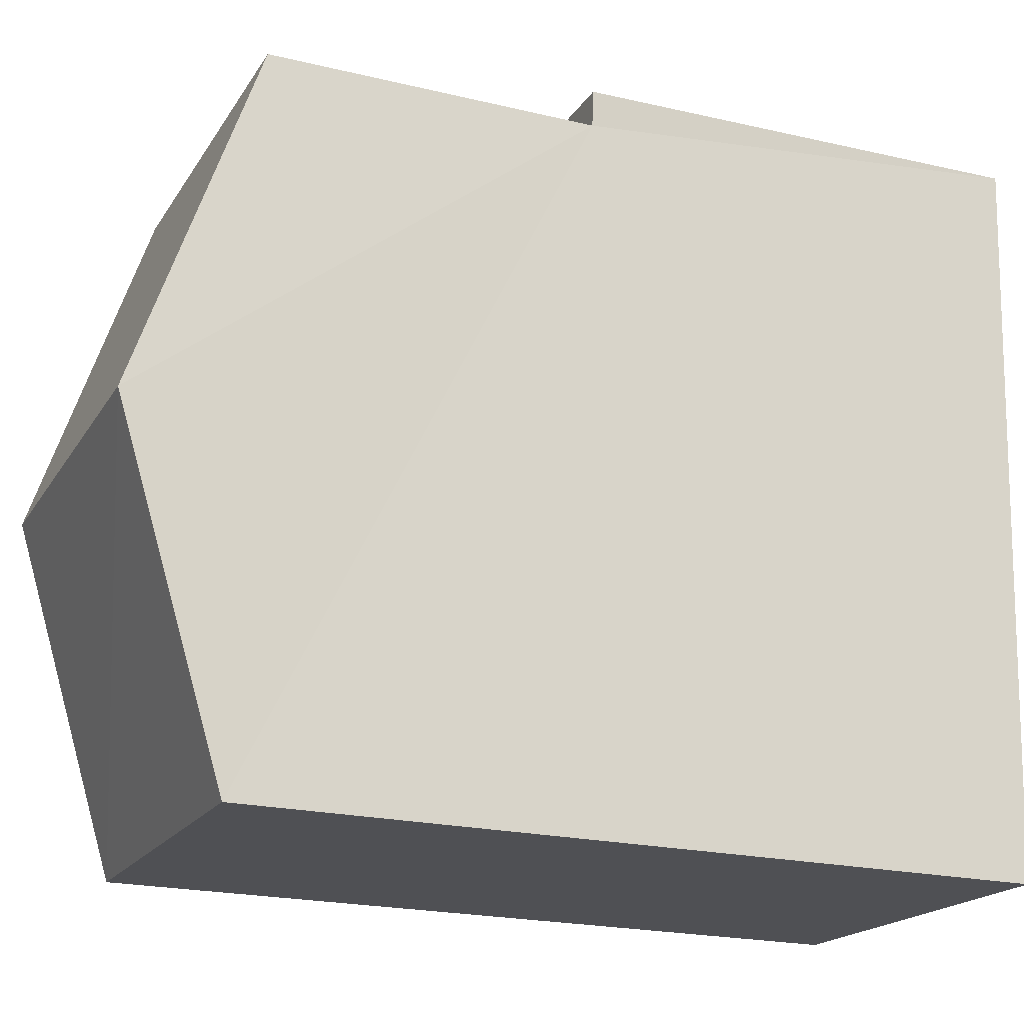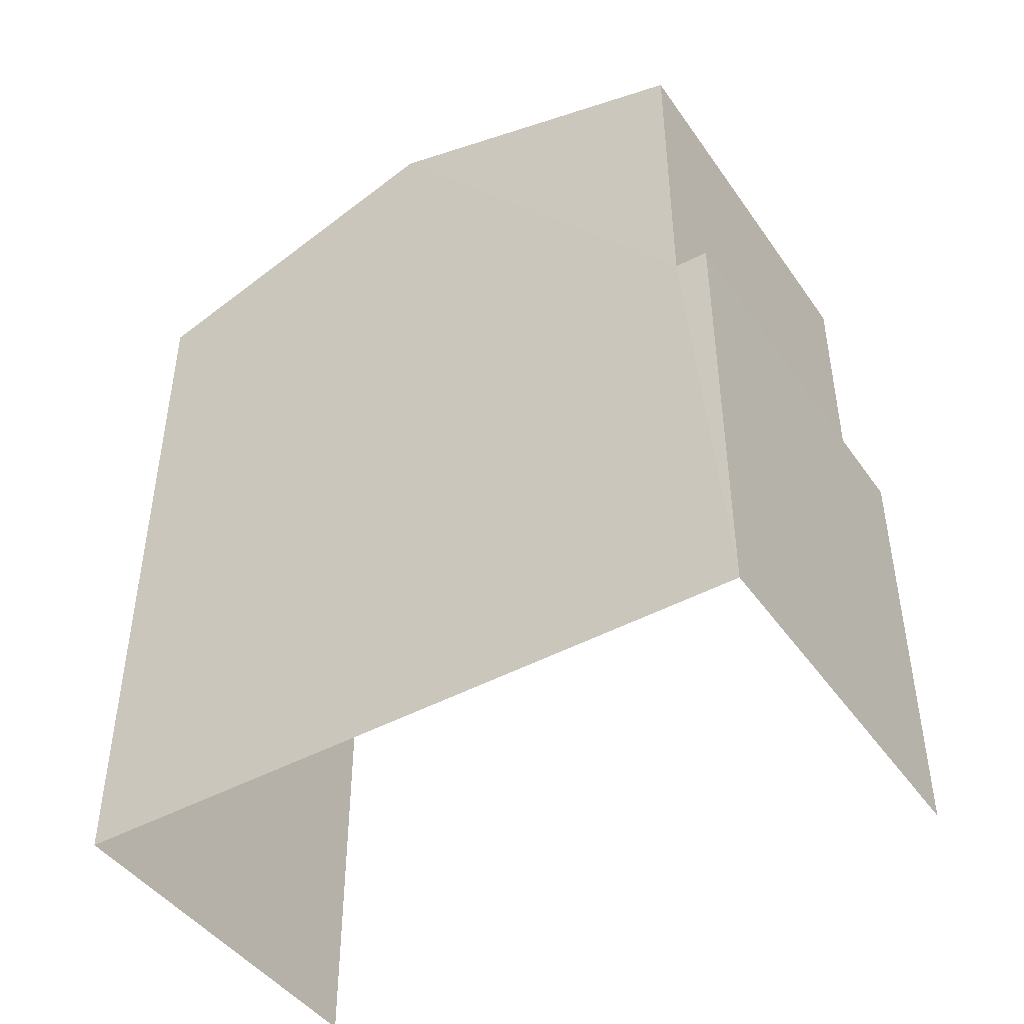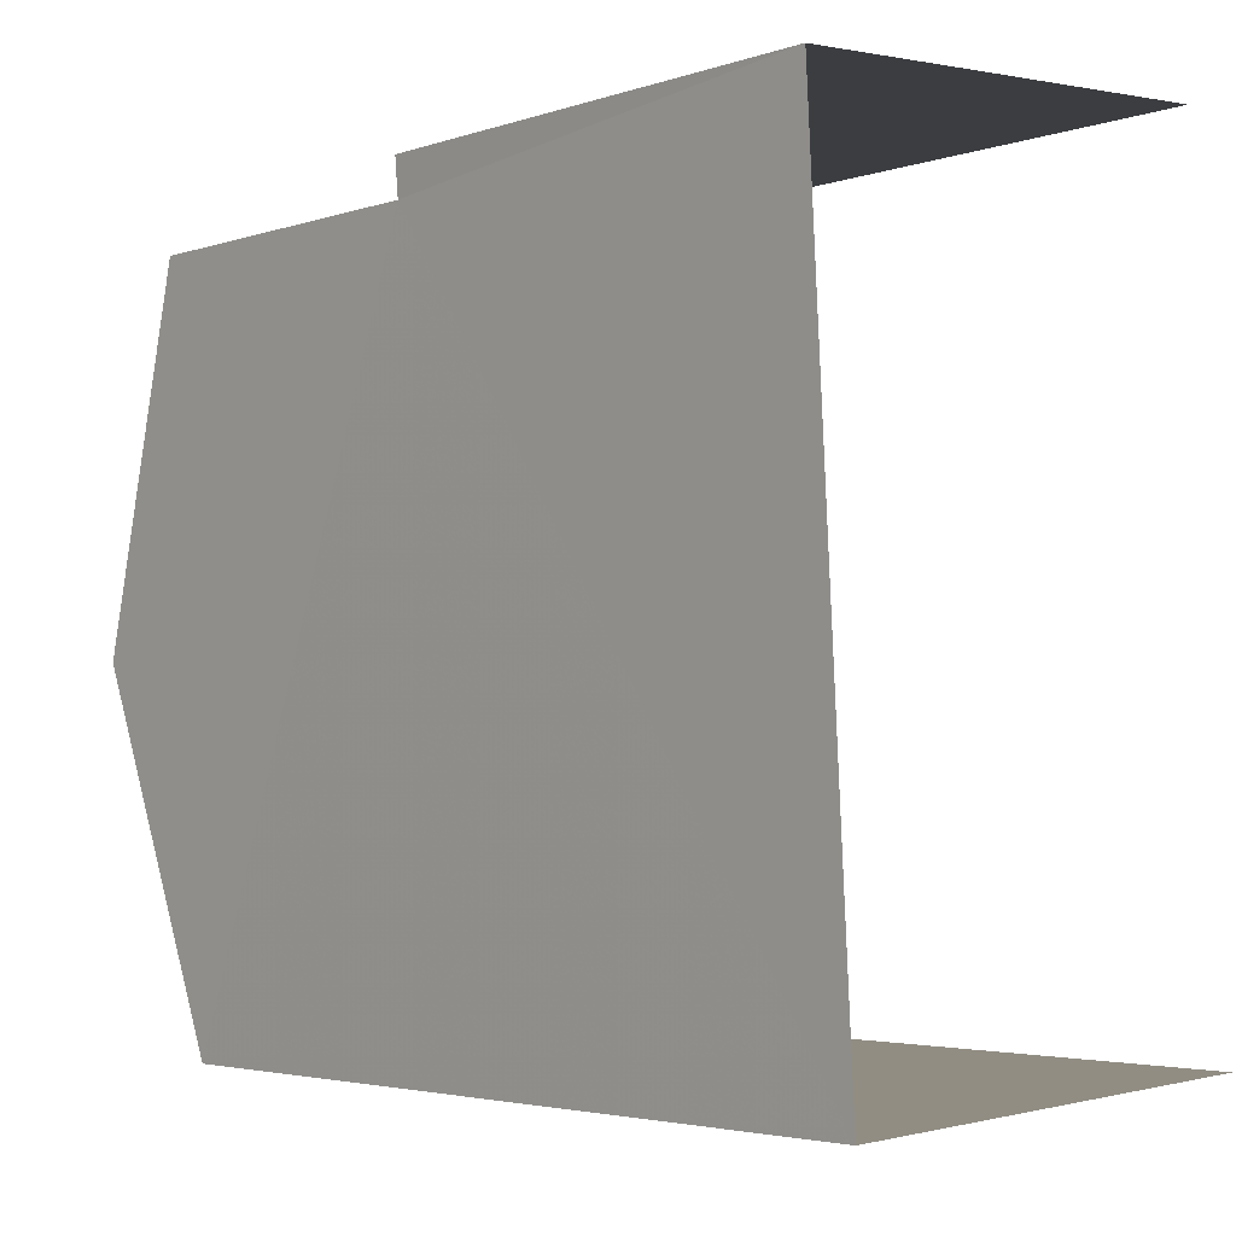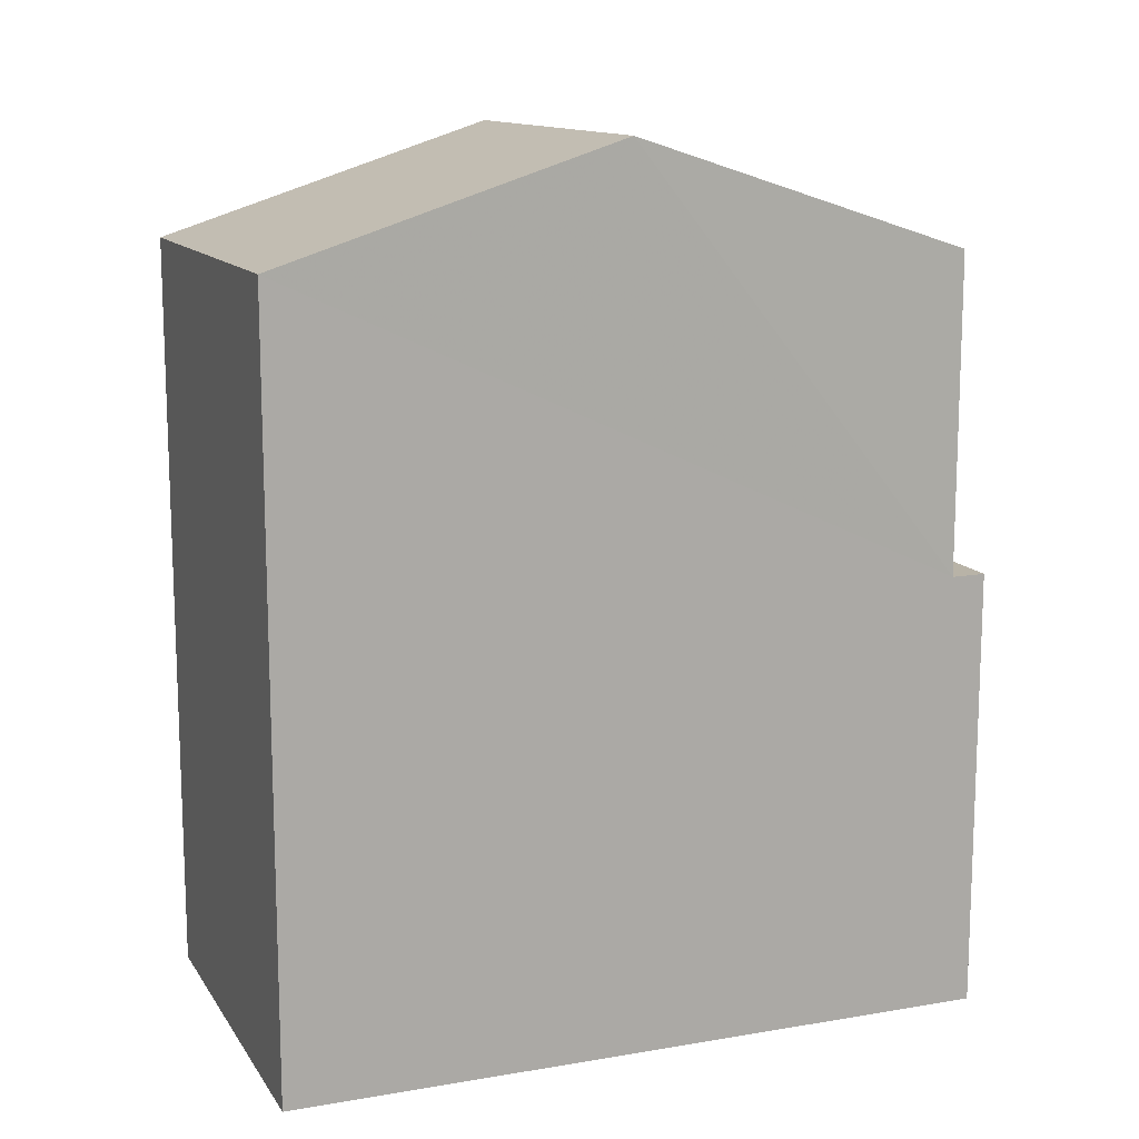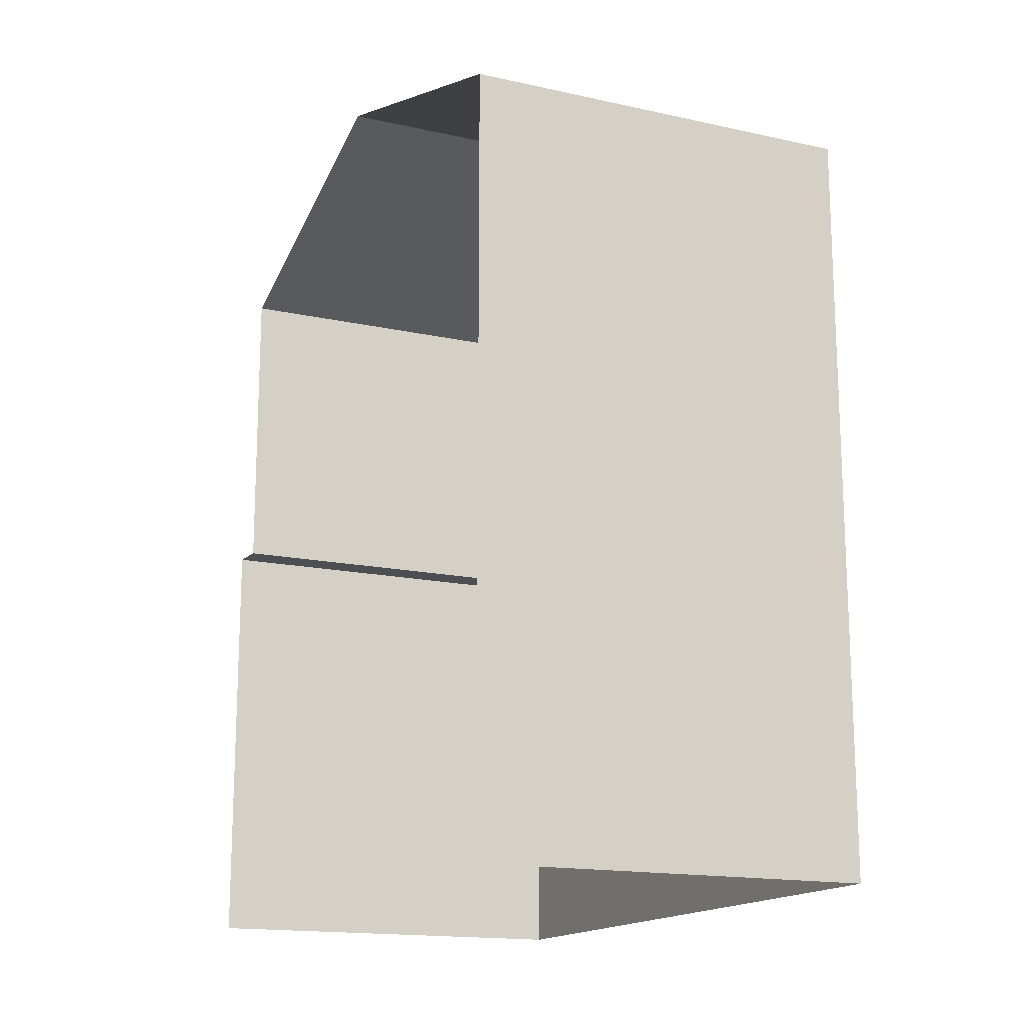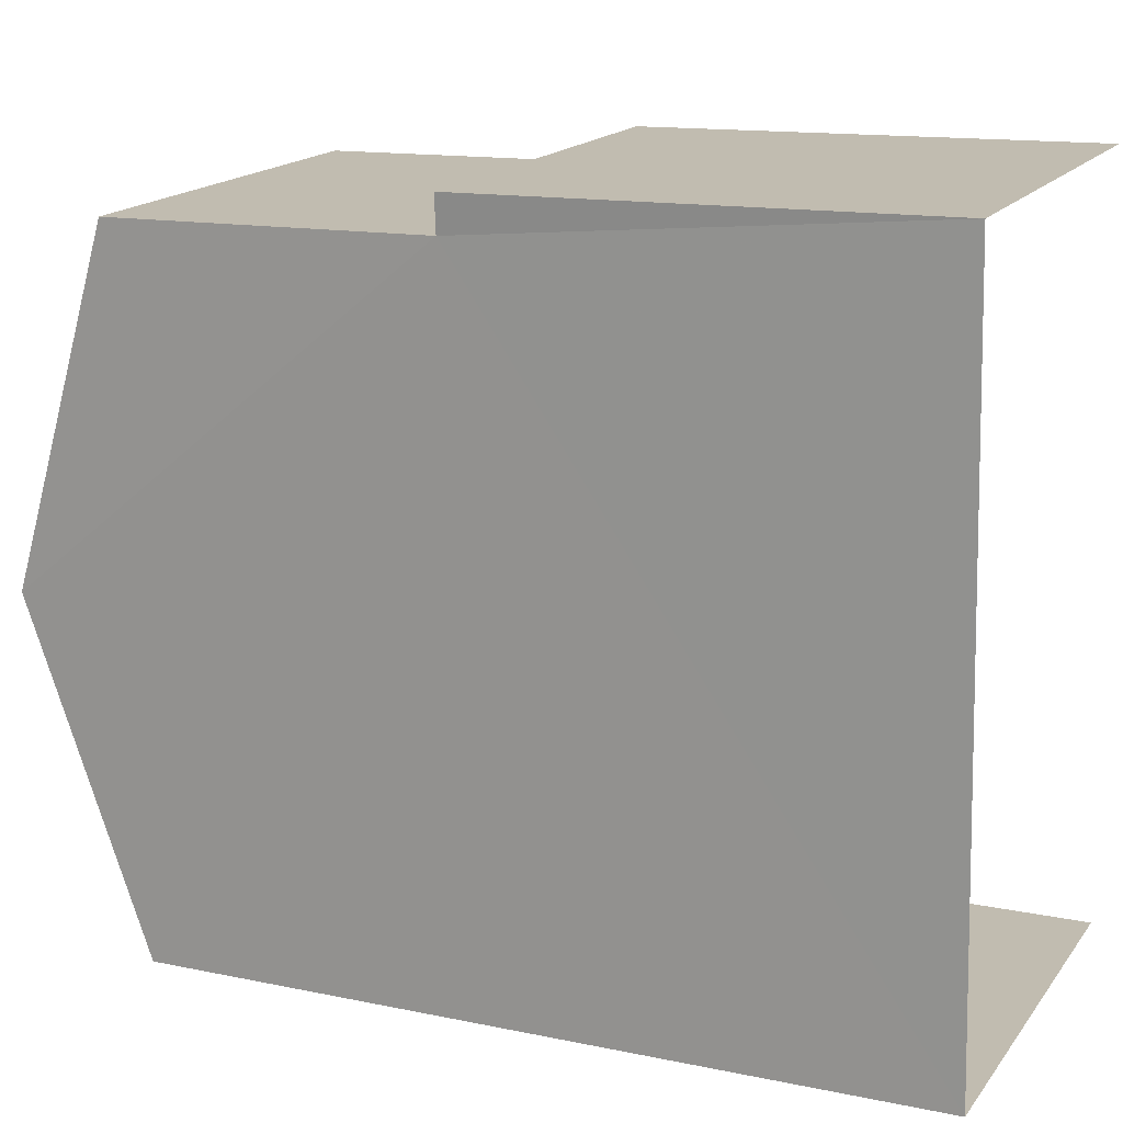
<metadata>
{"format":"obj","ext":"obj","renderer":"f3d","projection":"perspective","resolution":1024,"background":"white","views":[{"elev":-21.8,"azim":67.7,"up":"+Y"},{"elev":-44.7,"azim":119.5,"up":"+Z"},{"elev":-3.4,"azim":138.6,"up":"+Y"},{"elev":12.8,"azim":65.5,"up":"+Z"},{"elev":-16.0,"azim":-27.7,"up":"+Z"},{"elev":13.8,"azim":114.9,"up":"+Y"}]}
</metadata>
<code>
v -3.723e+05 -1.054e+05 24
v -3.723e+05 -1.054e+05 24
v -3.723e+05 -1.054e+05 24
v -3.723e+05 -1.054e+05 24
v -3.723e+05 -1.054e+05 33.54
v -3.723e+05 -1.054e+05 33.54
v -3.723e+05 -1.054e+05 34.91
v -3.723e+05 -1.054e+05 34.91
v -3.723e+05 -1.054e+05 33.54
v -3.723e+05 -1.054e+05 33.54
v -3.723e+05 -1.054e+05 29.56
v -3.723e+05 -1.054e+05 29.56
v -3.723e+05 -1.054e+05 29.56
v -3.723e+05 -1.054e+05 29.56
f 1 2 3
f 4 1 3
f 5 8 11
f 5 11 3
f 8 10 11
f 3 11 4
f 4 11 13
f 5 6 7
f 8 5 7
f 9 10 8
f 7 9 8
f 11 12 13
f 11 14 12
f 5 3 2
f 6 5 2
f 11 10 9
f 14 11 9
f 7 6 14
f 9 7 14
f 6 2 14
f 14 2 1
f 14 1 12
f 12 1 4
f 13 12 4

</code>
